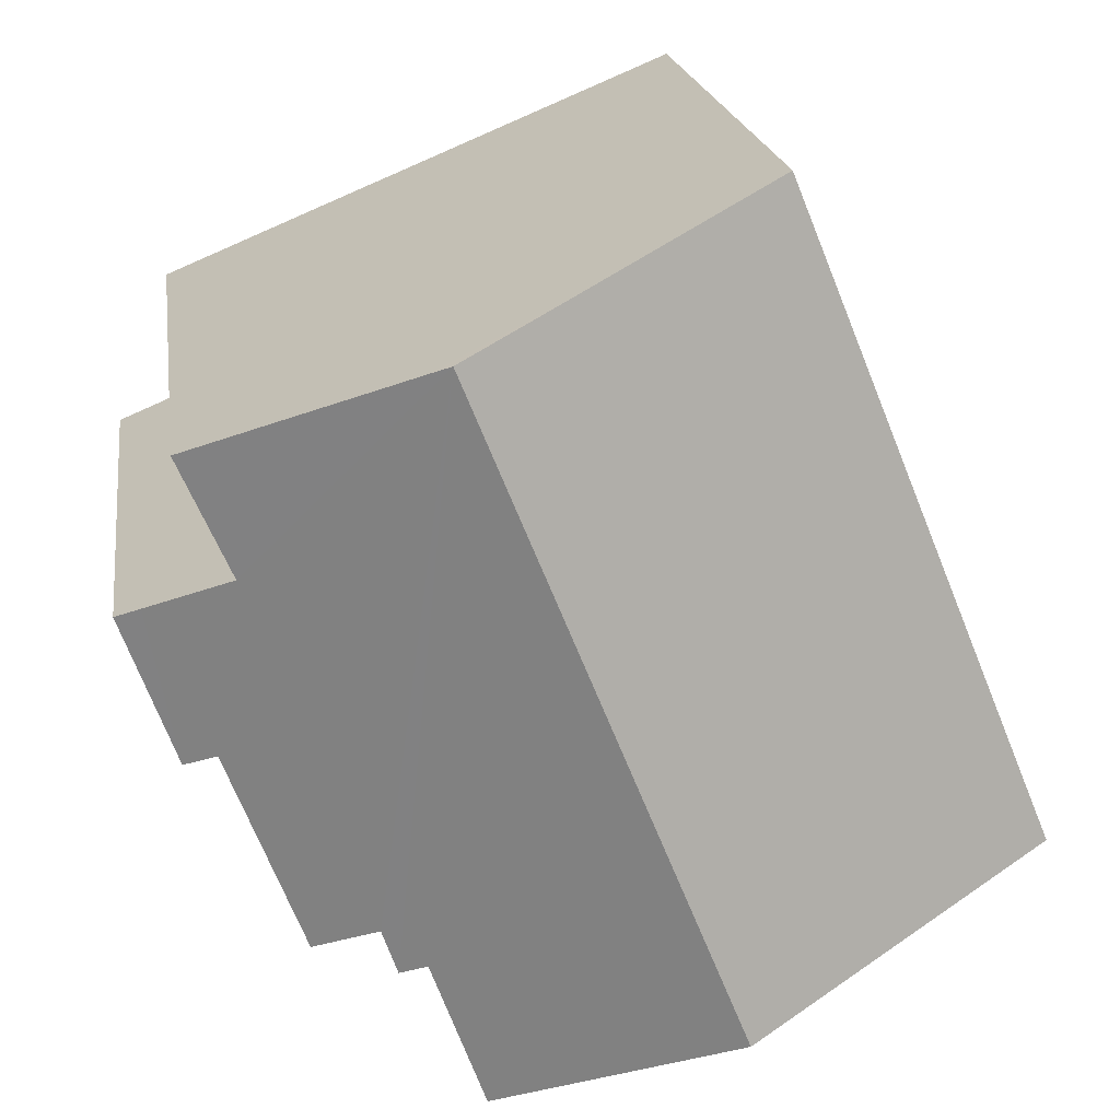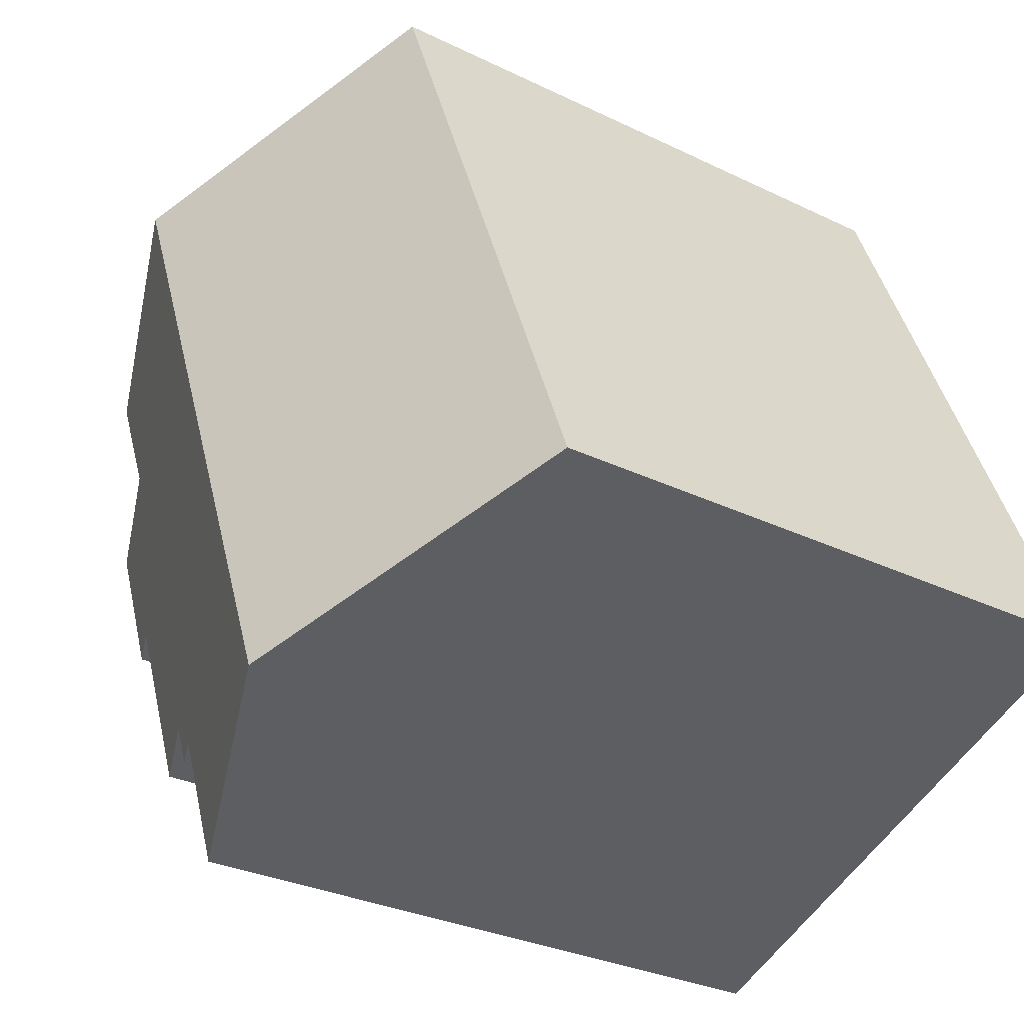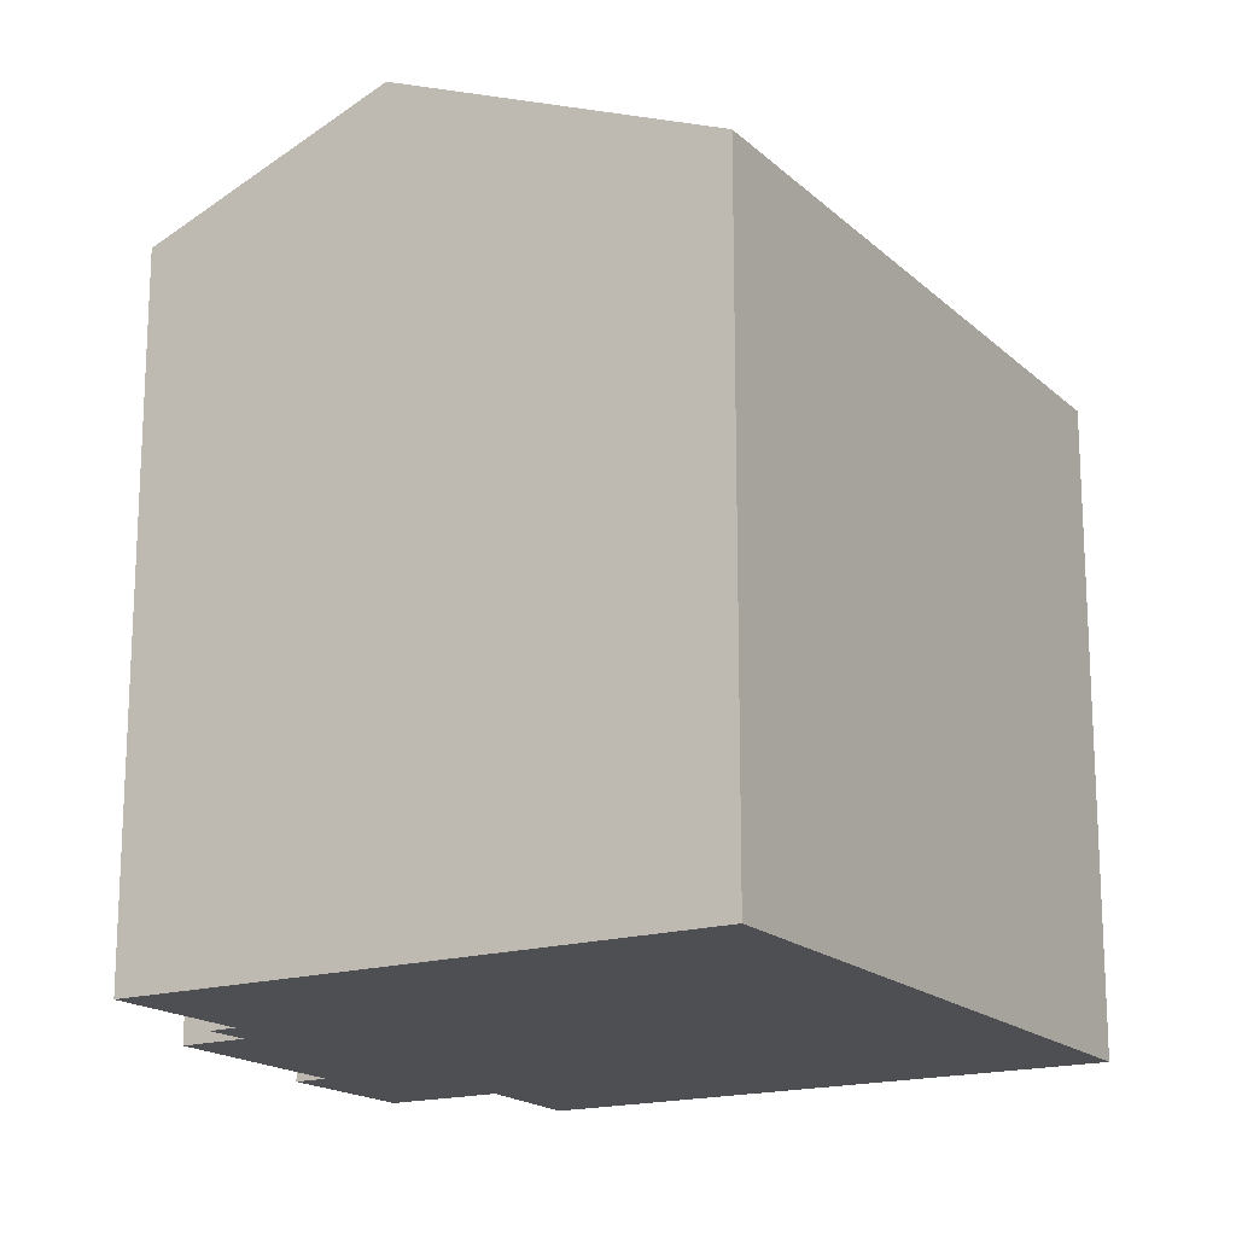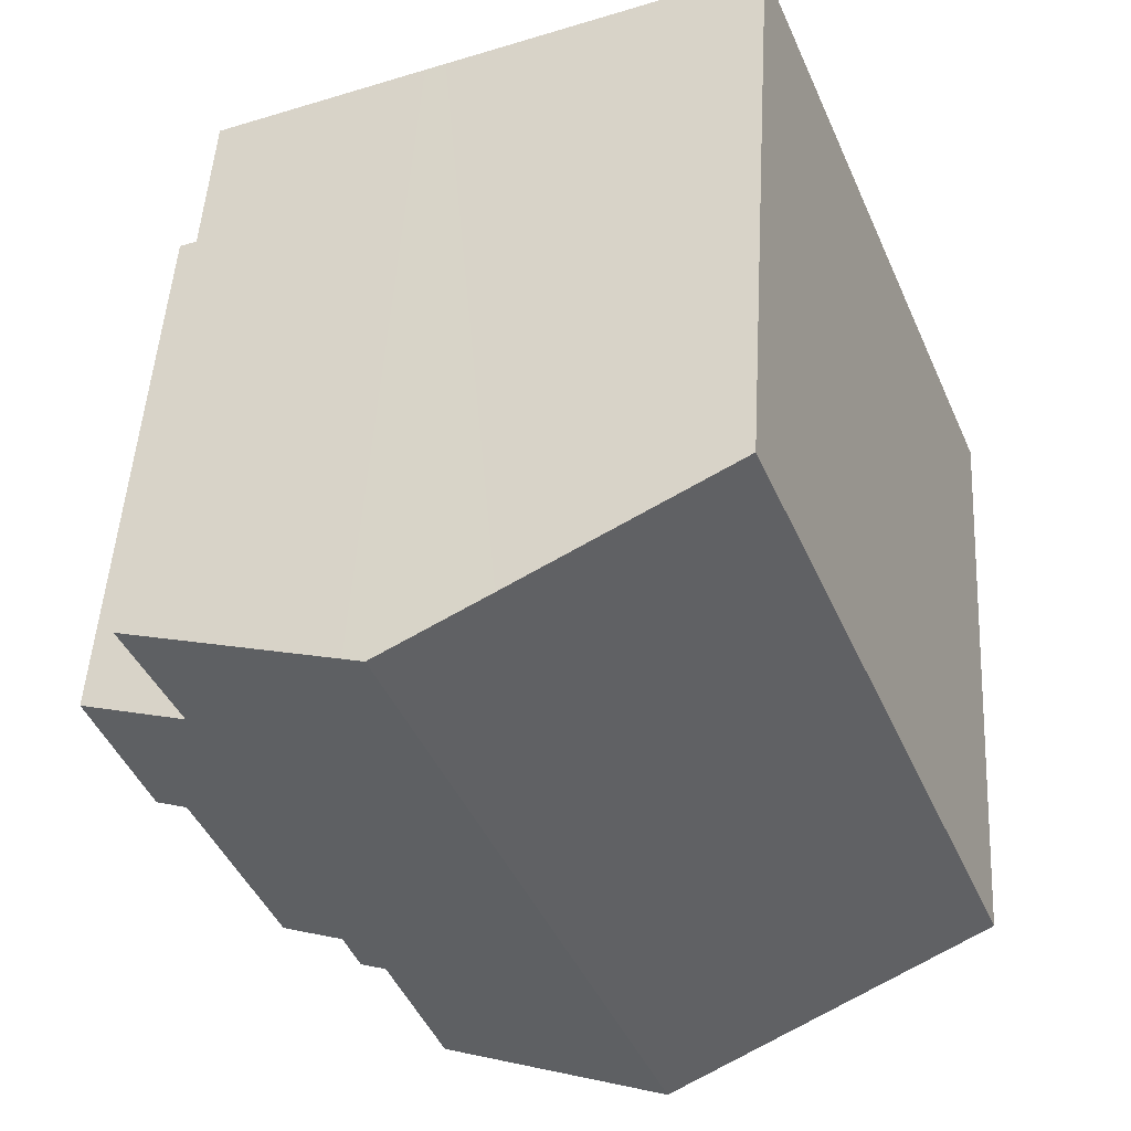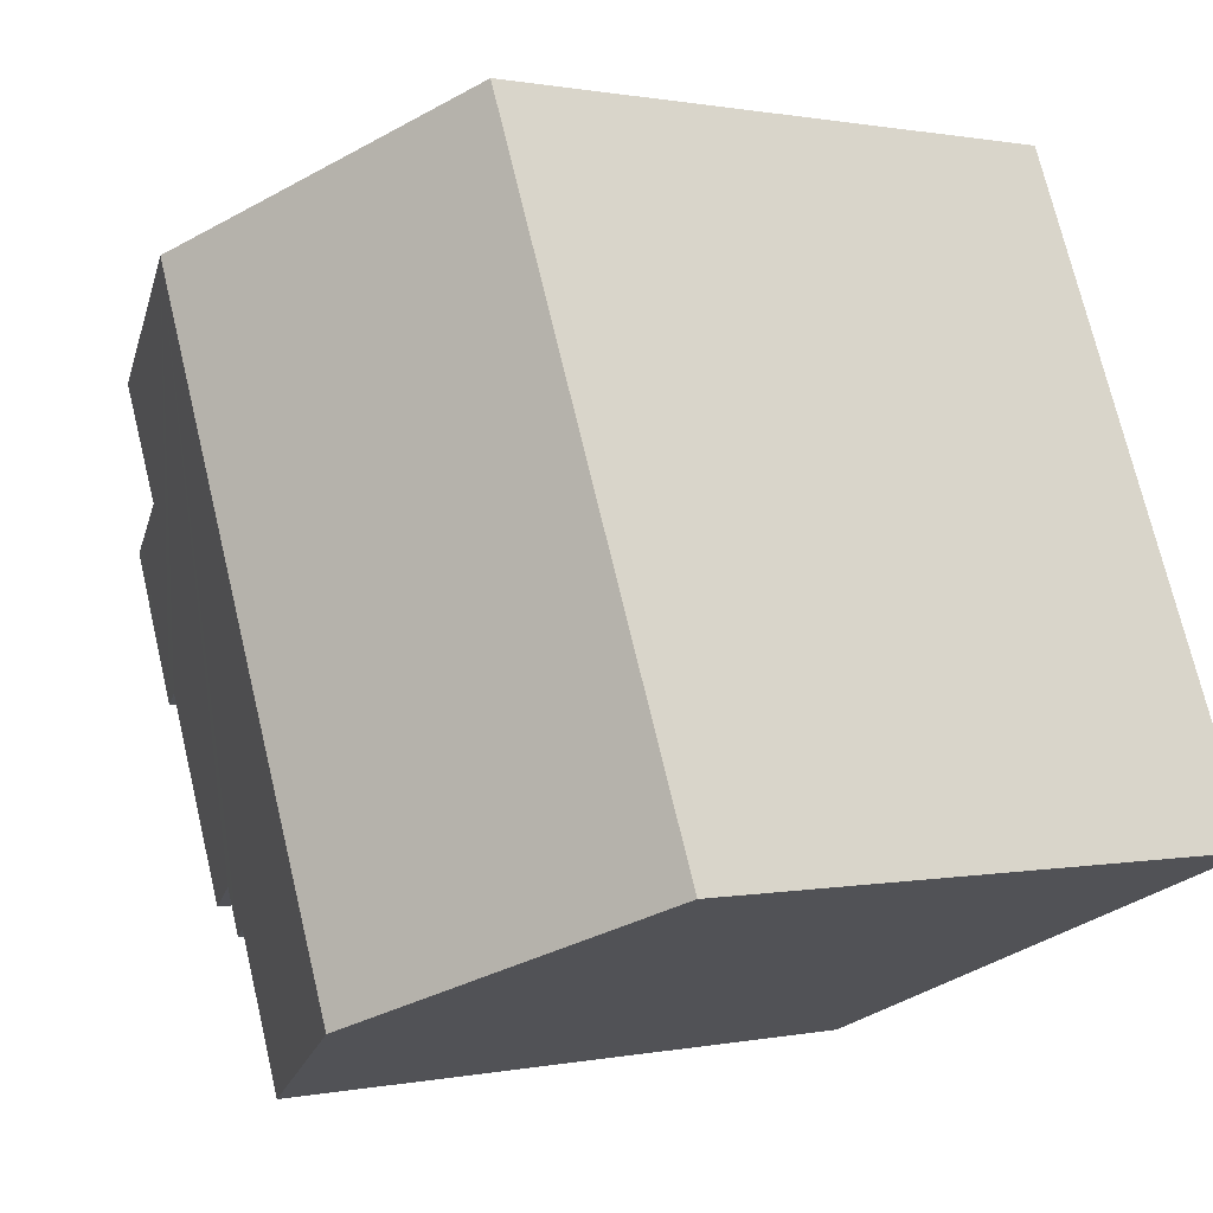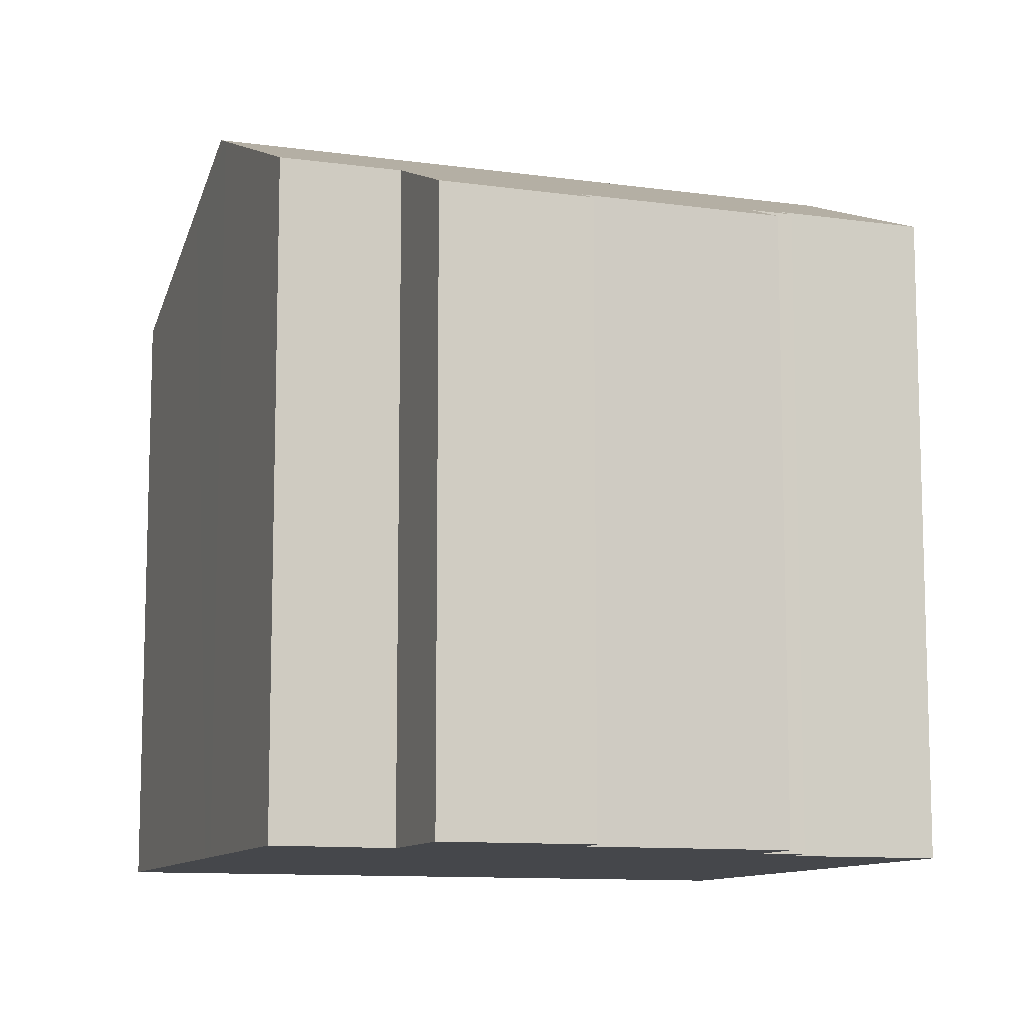
<metadata>
{"format":"obj","ext":"obj","renderer":"f3d","projection":"perspective","resolution":1024,"background":"white","views":[{"elev":19.2,"azim":172.2,"up":"+Z"},{"elev":-29.3,"azim":-125.9,"up":"+Z"},{"elev":-17.7,"azim":-127.2,"up":"+Y"},{"elev":48.6,"azim":-176.7,"up":"+Z"},{"elev":0.6,"azim":-128.2,"up":"+Z"},{"elev":-10.6,"azim":92.6,"up":"+Y"}]}
</metadata>
<code>
v  6.137 15.21 -2.504
v  11.77 13.32 -1.466
v  10.7 13.28 -4.366
v  11.36 15.21 10.35
v  12.3 13.1 -1.679
v  12.61 13.12 -0.801
v  13.87 12.59 -1.299
v  15.41 12.6 2.598
v  15.46 12.58 2.577
v  16.05 12.34 2.355
v  14.96 13.29 6.155
v  16.63 12.58 5.455
v  17.13 12.37 5.247
v  15.99 13.25 8.428
v  11.77 15.04 10.18
v  5.234 12.62 12.89
v  0 12.62 7.727e-16
v  9.304 14.34 11.2
v  12.61 4.905e-17 -0.801
v  13.87 7.954e-17 -1.299
v  11.77 8.977e-17 -1.466
v  12.3 1.028e-16 -1.679
v  10.7 2.673e-16 -4.366
v  0 0 0
v  6.137 1.533e-16 -2.504
v  15.41 -1.591e-16 2.598
v  16.05 -1.442e-16 2.355
v  15.46 -1.578e-16 2.577
v  17.13 -3.213e-16 5.247
v  5.234 -7.891e-16 12.89
v  5.352 12.67 12.84
v  11.36 -6.338e-16 10.35
v  5.352 -7.861e-16 12.84
v  9.304 -6.856e-16 11.2
v  11.77 -6.235e-16 10.18
v  15.99 -5.161e-16 8.428
v  14.96 -3.769e-16 6.155
v  16.63 -3.34e-16 5.455
g defaultobject
f 1 2 3
f 2 1 4
f 2 4 5
f 5 4 6
f 6 4 7
f 7 4 8
f 8 4 9
f 9 4 10
f 10 4 11
f 10 11 12
f 10 12 13
f 11 4 14
f 14 4 15
f 16 1 17
f 1 16 18
f 1 18 4
f 7 19 6
f 19 7 20
f 5 21 2
f 21 5 22
f 3 17 1
f 17 3 23
f 17 23 24
f 24 23 25
f 9 26 8
f 26 9 10
f 26 10 27
f 26 27 28
f 19 5 6
f 5 19 22
f 21 3 2
f 3 21 23
f 29 10 13
f 10 29 27
f 26 7 8
f 7 26 20
f 24 16 17
f 16 24 30
f 31 32 18
f 32 31 16
f 32 16 30
f 32 30 33
f 32 33 34
f 35 14 15
f 14 35 36
f 37 12 11
f 12 37 13
f 13 37 29
f 29 37 38
f 18 15 4
f 15 18 35
f 35 18 32
f 14 37 11
f 37 14 36
f 29 28 27
f 28 29 26
f 26 19 20
f 19 26 29
f 19 29 38
f 19 21 22
f 21 19 38
f 21 38 37
f 21 25 23
f 25 21 37
f 25 37 36
f 25 36 35
f 25 35 24
f 24 35 32
f 24 32 34
f 24 34 33
f 24 33 30

</code>
